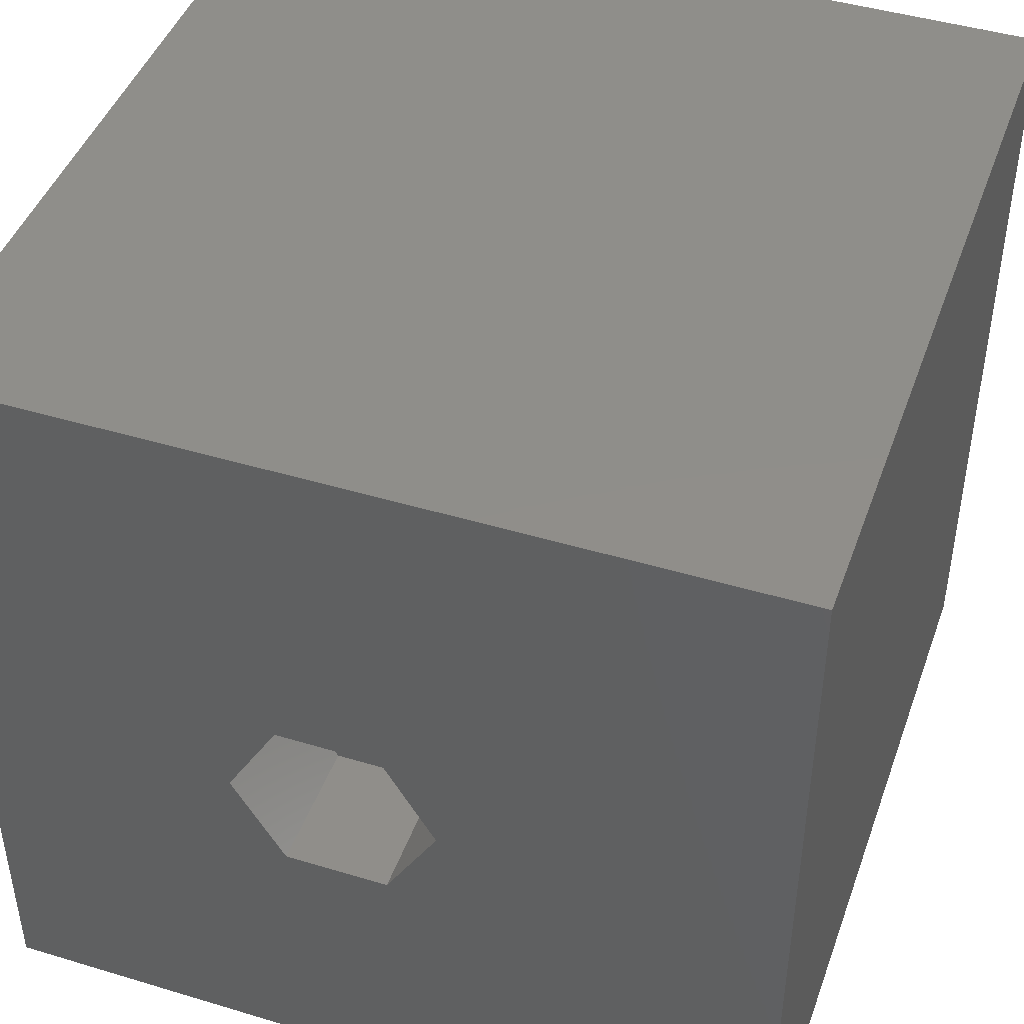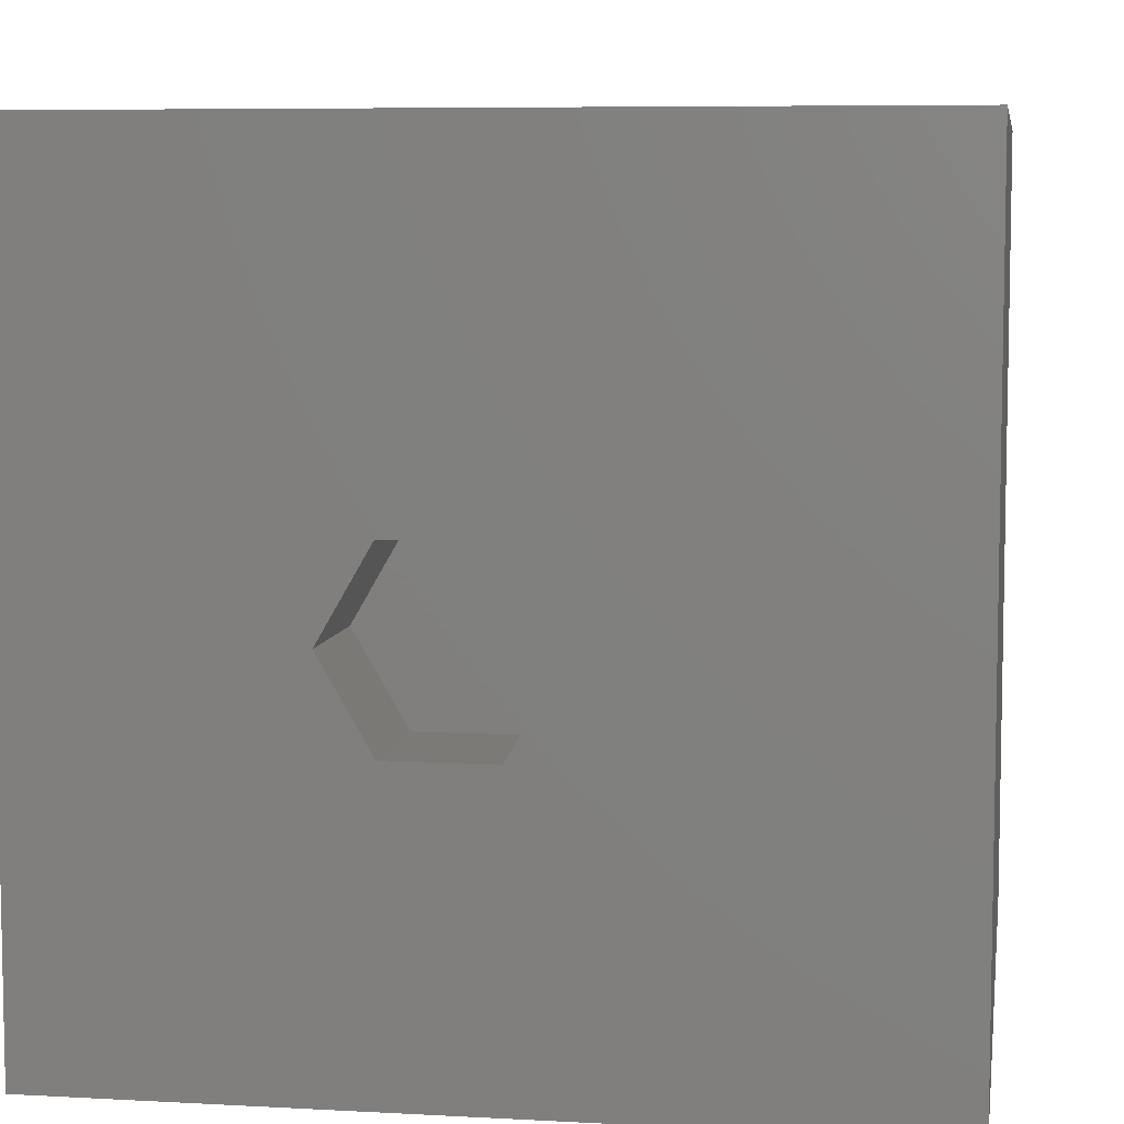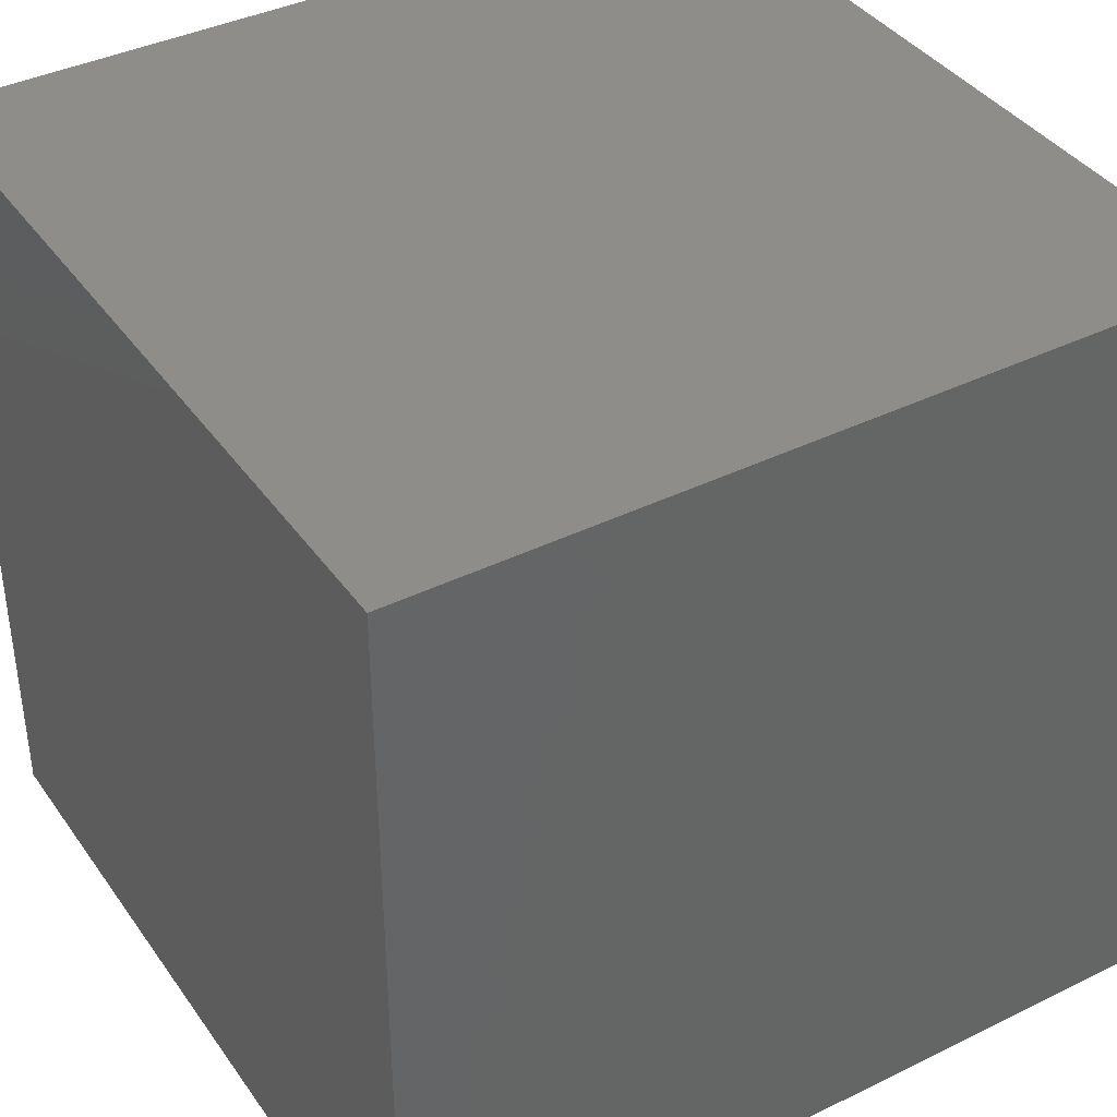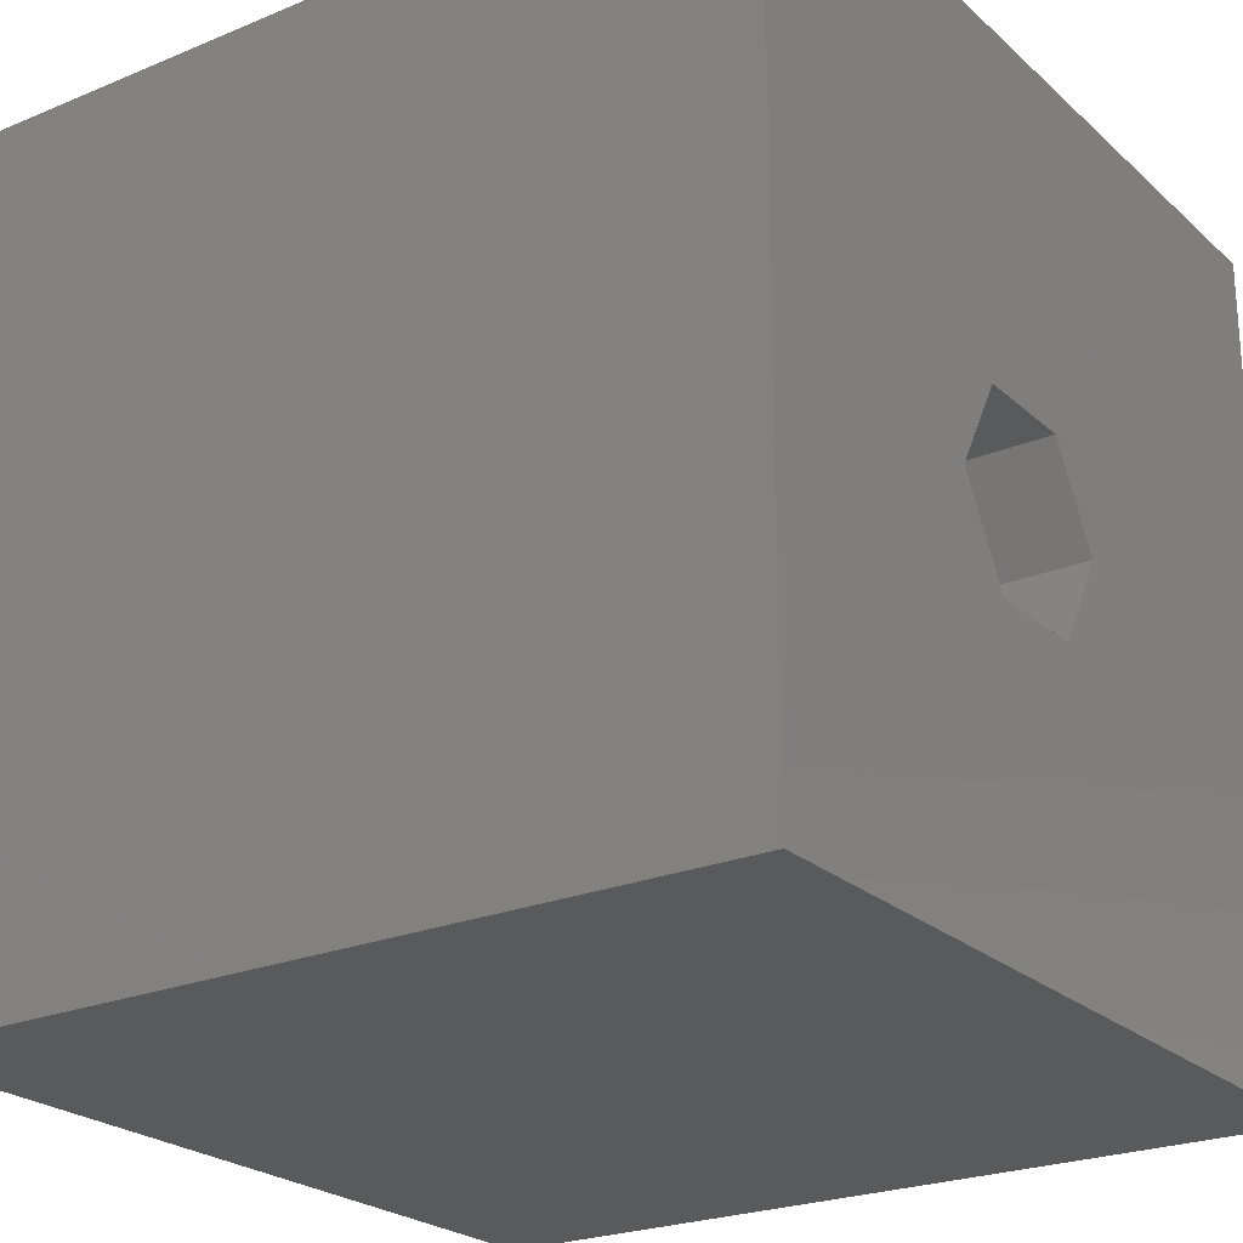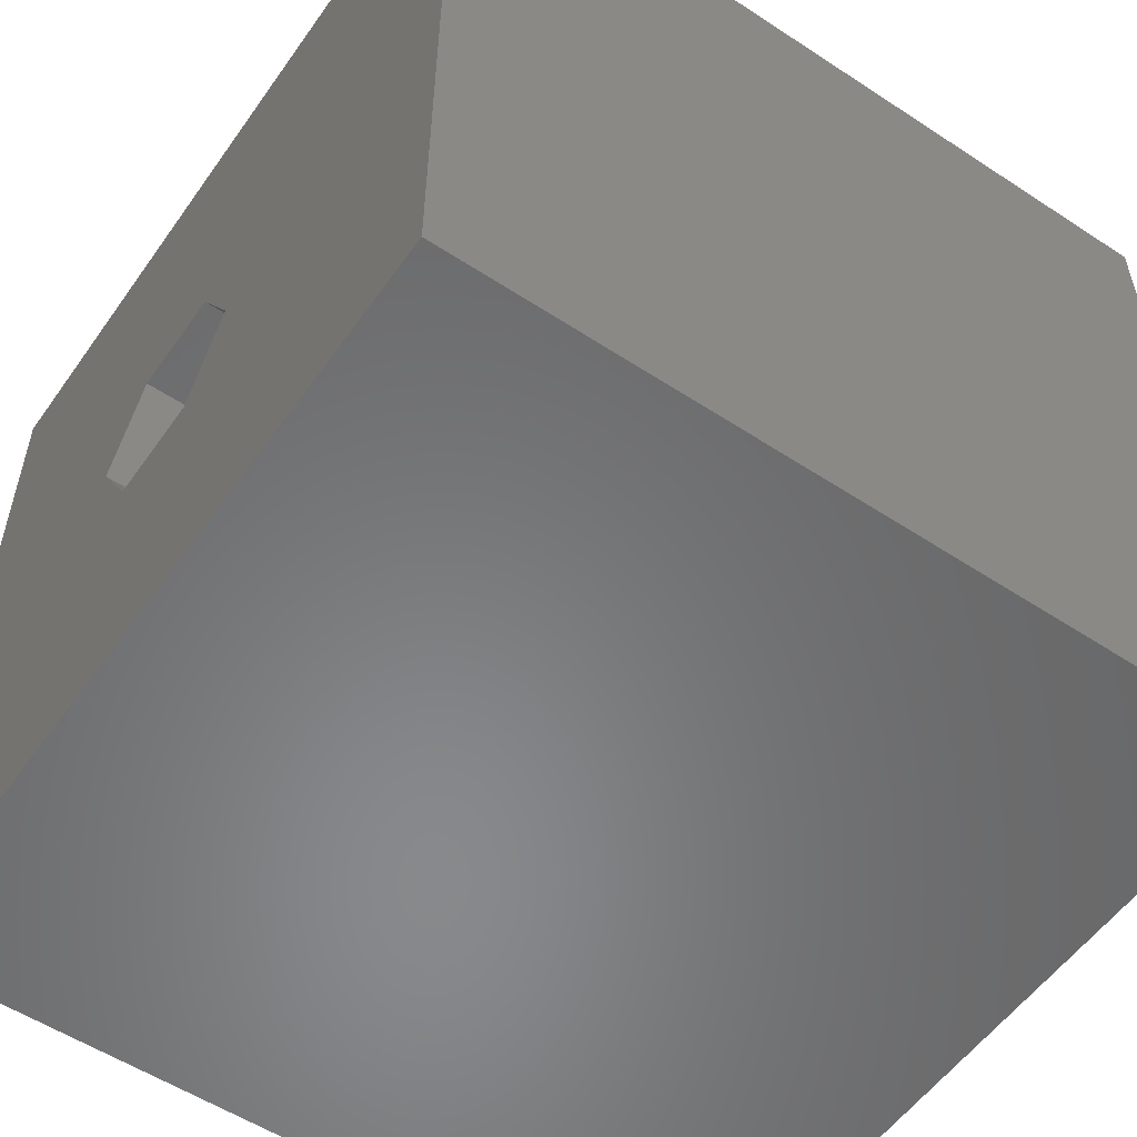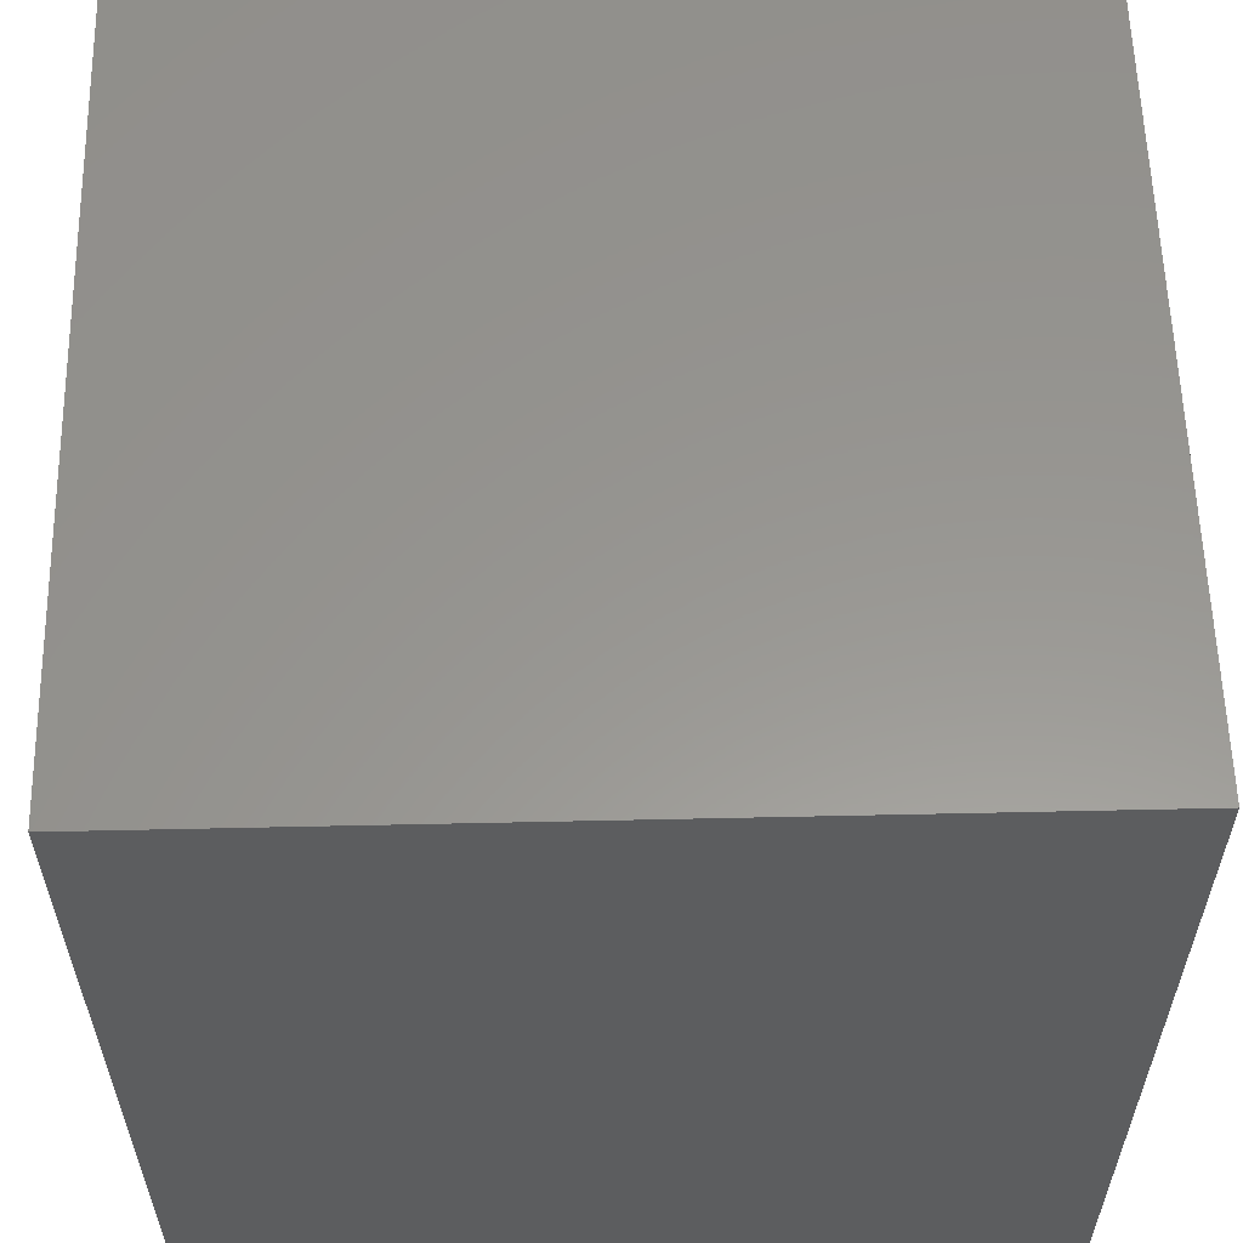
<metadata>
{"format":"stl","ext":"stl","renderer":"f3d","projection":"perspective","resolution":1024,"background":"white","views":[{"elev":44.8,"azim":19.3,"up":"+Y"},{"elev":7.0,"azim":9.0,"up":"+Y"},{"elev":39.2,"azim":-121.5,"up":"+Y"},{"elev":-23.8,"azim":-55.3,"up":"+Y"},{"elev":-55.2,"azim":55.3,"up":"+Y"},{"elev":58.4,"azim":88.7,"up":"+Y"}]}
</metadata>
<code>
# stl→obj: 20 verts, 36 faces
v 0 10 10
v 0 10 0
v 0 0 10
v 0 0 0
v 10 10 10
v 5.838 4.703 10
v 10 0 10
v 5.2 3.598 10
v 3.924 3.598 10
v 3.287 4.703 10
v 3.924 5.807 10
v 5.2 5.807 10
v 10 10 0
v 10 0 0
v 3.287 4.703 8.359
v 3.924 5.807 8.359
v 5.2 5.807 8.359
v 5.838 4.703 8.359
v 5.2 3.598 8.359
v 3.924 3.598 8.359
f 1 2 3
f 3 2 4
f 5 6 7
f 7 6 8
f 7 8 3
f 8 9 3
f 3 9 10
f 3 10 1
f 1 10 11
f 1 11 5
f 5 11 12
f 5 12 6
f 13 5 14
f 14 5 7
f 2 13 4
f 4 13 14
f 5 13 1
f 1 13 2
f 14 7 4
f 4 7 3
f 15 16 10
f 10 16 11
f 16 17 11
f 11 17 12
f 17 18 12
f 12 18 6
f 18 19 6
f 6 19 8
f 19 20 8
f 8 20 9
f 20 15 9
f 9 15 10
f 15 20 16
f 16 20 19
f 16 19 17
f 17 19 18

</code>
